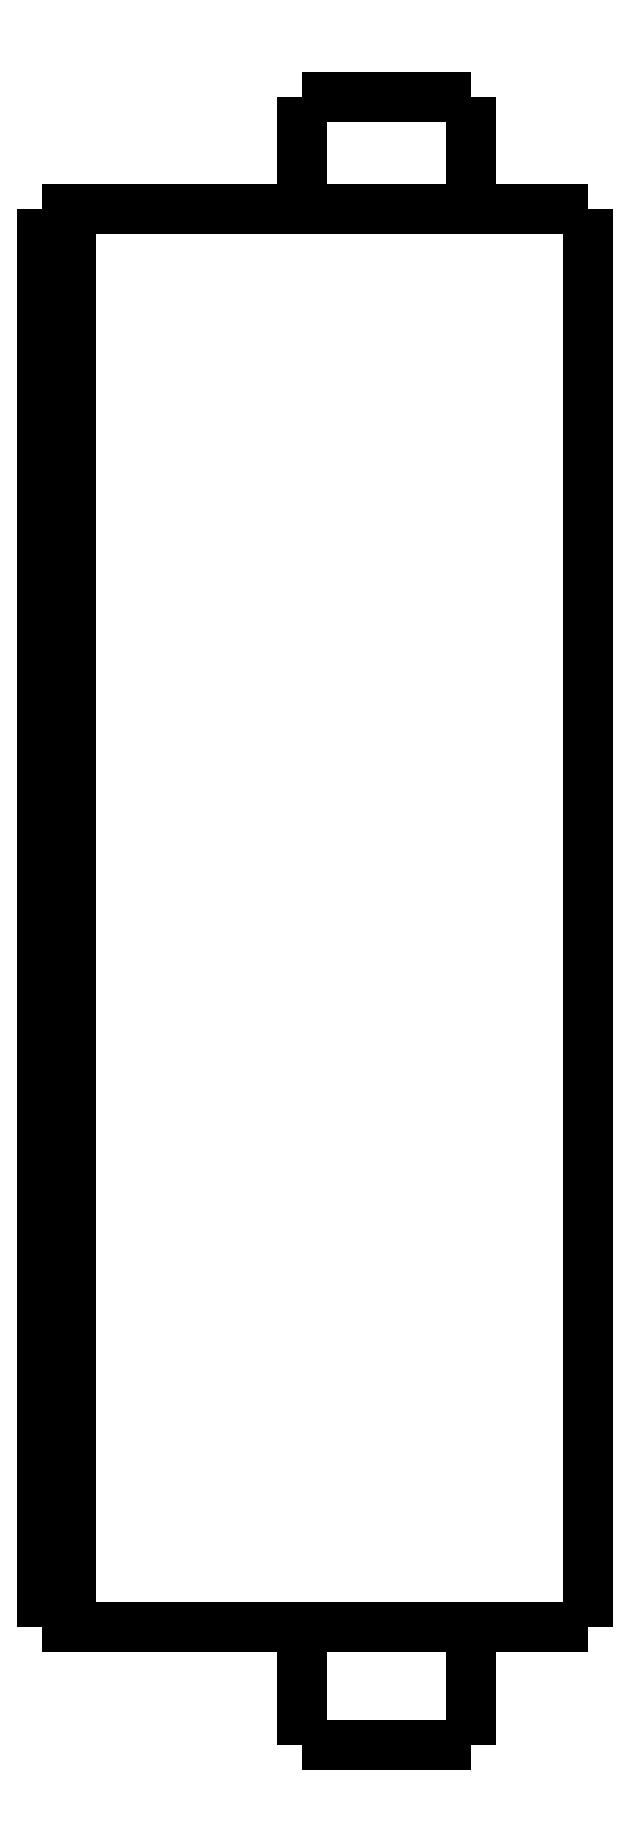
<metadata>
{"format":"dxf","ext":"dxf","renderer":"ezdxf+matplotlib","layout":"modelspace","background":"white","min_lineweight":24,"dpi":150}
</metadata>
<code>
0
SECTION
2
ENTITIES
0
LWPOLYLINE
8
0
90
51
70
0
10
0
20
53.5
10
0
20
52.51
10
0
20
51.52
10
0
20
50.54
10
0
20
49.55
10
0
20
48.56
10
0
20
47.57
10
0
20
46.58
10
0
20
45.6
10
0
20
44.61
10
0
20
43.62
10
0
20
42.63
10
0
20
41.64
10
0
20
40.66
10
0
20
39.67
10
0
20
38.68
10
0
20
37.69
10
0
20
36.7
10
0
20
35.72
10
0
20
34.73
10
0
20
33.74
10
0
20
32.75
10
0
20
31.76
10
0
20
30.78
10
0
20
29.79
10
0
20
28.8
10
0
20
27.81
10
0
20
26.82
10
0
20
25.84
10
0
20
24.85
10
0
20
23.86
10
0
20
22.87
10
0
20
21.88
10
0
20
20.9
10
0
20
19.91
10
0
20
18.92
10
0
20
17.93
10
0
20
16.94
10
0
20
15.96
10
0
20
14.97
10
0
20
13.98
10
0
20
12.99
10
0
20
12
10
0
20
11.02
10
0
20
10.03
10
0
20
9.04
10
0
20
8.052
10
0
20
7.064
10
0
20
6.076
10
0
20
5.088
10
0
20
4.1
0
LWPOLYLINE
8
0
90
51
70
0
10
-9.95
20
4.1
10
-9.95
20
4.018
10
-9.95
20
3.936
10
-9.95
20
3.854
10
-9.95
20
3.772
10
-9.95
20
3.69
10
-9.95
20
3.608
10
-9.95
20
3.526
10
-9.95
20
3.444
10
-9.95
20
3.362
10
-9.95
20
3.28
10
-9.95
20
3.198
10
-9.95
20
3.116
10
-9.95
20
3.034
10
-9.95
20
2.952
10
-9.95
20
2.87
10
-9.95
20
2.788
10
-9.95
20
2.706
10
-9.95
20
2.624
10
-9.95
20
2.542
10
-9.95
20
2.46
10
-9.95
20
2.378
10
-9.95
20
2.296
10
-9.95
20
2.214
10
-9.95
20
2.132
10
-9.95
20
2.05
10
-9.95
20
1.968
10
-9.95
20
1.886
10
-9.95
20
1.804
10
-9.95
20
1.722
10
-9.95
20
1.64
10
-9.95
20
1.558
10
-9.95
20
1.476
10
-9.95
20
1.394
10
-9.95
20
1.312
10
-9.95
20
1.23
10
-9.95
20
1.148
10
-9.95
20
1.066
10
-9.95
20
0.984
10
-9.95
20
0.902
10
-9.95
20
0.82
10
-9.95
20
0.738
10
-9.95
20
0.656
10
-9.95
20
0.574
10
-9.95
20
0.492
10
-9.95
20
0.41
10
-9.95
20
0.328
10
-9.95
20
0.246
10
-9.95
20
0.164
10
-9.95
20
0.082
10
-9.95
20
0
0
LWPOLYLINE
8
0
90
51
70
0
10
-4.05
20
4.1
10
-4.05
20
4.018
10
-4.05
20
3.936
10
-4.05
20
3.854
10
-4.05
20
3.772
10
-4.05
20
3.69
10
-4.05
20
3.608
10
-4.05
20
3.526
10
-4.05
20
3.444
10
-4.05
20
3.362
10
-4.05
20
3.28
10
-4.05
20
3.198
10
-4.05
20
3.116
10
-4.05
20
3.034
10
-4.05
20
2.952
10
-4.05
20
2.87
10
-4.05
20
2.788
10
-4.05
20
2.706
10
-4.05
20
2.624
10
-4.05
20
2.542
10
-4.05
20
2.46
10
-4.05
20
2.378
10
-4.05
20
2.296
10
-4.05
20
2.214
10
-4.05
20
2.132
10
-4.05
20
2.05
10
-4.05
20
1.968
10
-4.05
20
1.886
10
-4.05
20
1.804
10
-4.05
20
1.722
10
-4.05
20
1.64
10
-4.05
20
1.558
10
-4.05
20
1.476
10
-4.05
20
1.394
10
-4.05
20
1.312
10
-4.05
20
1.23
10
-4.05
20
1.148
10
-4.05
20
1.066
10
-4.05
20
0.984
10
-4.05
20
0.902
10
-4.05
20
0.82
10
-4.05
20
0.738
10
-4.05
20
0.656
10
-4.05
20
0.574
10
-4.05
20
0.492
10
-4.05
20
0.41
10
-4.05
20
0.328
10
-4.05
20
0.246
10
-4.05
20
0.164
10
-4.05
20
0.082
10
-4.05
20
0
0
LWPOLYLINE
8
0
90
51
70
0
10
-9.95
20
57.4
10
-9.95
20
57.32
10
-9.95
20
57.24
10
-9.95
20
57.17
10
-9.95
20
57.09
10
-9.95
20
57.01
10
-9.95
20
56.93
10
-9.95
20
56.85
10
-9.95
20
56.78
10
-9.95
20
56.7
10
-9.95
20
56.62
10
-9.95
20
56.54
10
-9.95
20
56.46
10
-9.95
20
56.39
10
-9.95
20
56.31
10
-9.95
20
56.23
10
-9.95
20
56.15
10
-9.95
20
56.07
10
-9.95
20
56
10
-9.95
20
55.92
10
-9.95
20
55.84
10
-9.95
20
55.76
10
-9.95
20
55.68
10
-9.95
20
55.61
10
-9.95
20
55.53
10
-9.95
20
55.45
10
-9.95
20
55.37
10
-9.95
20
55.29
10
-9.95
20
55.22
10
-9.95
20
55.14
10
-9.95
20
55.06
10
-9.95
20
54.98
10
-9.95
20
54.9
10
-9.95
20
54.83
10
-9.95
20
54.75
10
-9.95
20
54.67
10
-9.95
20
54.59
10
-9.95
20
54.51
10
-9.95
20
54.44
10
-9.95
20
54.36
10
-9.95
20
54.28
10
-9.95
20
54.2
10
-9.95
20
54.12
10
-9.95
20
54.05
10
-9.95
20
53.97
10
-9.95
20
53.89
10
-9.95
20
53.81
10
-9.95
20
53.73
10
-9.95
20
53.66
10
-9.95
20
53.58
10
-9.95
20
53.5
0
LWPOLYLINE
8
0
90
51
70
0
10
-4.05
20
57.4
10
-4.05
20
57.32
10
-4.05
20
57.24
10
-4.05
20
57.17
10
-4.05
20
57.09
10
-4.05
20
57.01
10
-4.05
20
56.93
10
-4.05
20
56.85
10
-4.05
20
56.78
10
-4.05
20
56.7
10
-4.05
20
56.62
10
-4.05
20
56.54
10
-4.05
20
56.46
10
-4.05
20
56.39
10
-4.05
20
56.31
10
-4.05
20
56.23
10
-4.05
20
56.15
10
-4.05
20
56.07
10
-4.05
20
56
10
-4.05
20
55.92
10
-4.05
20
55.84
10
-4.05
20
55.76
10
-4.05
20
55.68
10
-4.05
20
55.61
10
-4.05
20
55.53
10
-4.05
20
55.45
10
-4.05
20
55.37
10
-4.05
20
55.29
10
-4.05
20
55.22
10
-4.05
20
55.14
10
-4.05
20
55.06
10
-4.05
20
54.98
10
-4.05
20
54.9
10
-4.05
20
54.83
10
-4.05
20
54.75
10
-4.05
20
54.67
10
-4.05
20
54.59
10
-4.05
20
54.51
10
-4.05
20
54.44
10
-4.05
20
54.36
10
-4.05
20
54.28
10
-4.05
20
54.2
10
-4.05
20
54.12
10
-4.05
20
54.05
10
-4.05
20
53.97
10
-4.05
20
53.89
10
-4.05
20
53.81
10
-4.05
20
53.73
10
-4.05
20
53.66
10
-4.05
20
53.58
10
-4.05
20
53.5
0
LWPOLYLINE
8
0
90
51
70
0
10
-13.45
20
53.5
10
-13.27
20
53.5
10
-13.08
20
53.5
10
-12.9
20
53.5
10
-12.69
20
53.5
10
-12.45
20
53.5
10
-12.2
20
53.5
10
-11.96
20
53.5
10
-11.67
20
53.5
10
-11.37
20
53.5
10
-11.07
20
53.5
10
-10.76
20
53.5
10
-10.42
20
53.5
10
-10.08
20
53.5
10
-9.745
20
53.5
10
-9.385
20
53.5
10
-9.018
20
53.5
10
-8.651
20
53.5
10
-8.281
20
53.5
10
-7.9
20
53.5
10
-7.518
20
53.5
10
-7.137
20
53.5
10
-6.755
20
53.5
10
-6.374
20
53.5
10
-5.993
20
53.5
10
-5.611
20
53.5
10
-5.245
20
53.5
10
-4.878
20
53.5
10
-4.512
20
53.5
10
-4.158
20
53.5
10
-3.82
20
53.5
10
-3.483
20
53.5
10
-3.145
20
53.5
10
-2.844
20
53.5
10
-2.548
20
53.5
10
-2.252
20
53.5
10
-1.971
20
53.5
10
-1.729
20
53.5
10
-1.486
20
53.5
10
-1.243
20
53.5
10
-1.045
20
53.5
10
-0.8651
20
53.5
10
-0.6848
20
53.5
10
-0.5144
20
53.5
10
-0.4034
20
53.5
10
-0.2924
20
53.5
10
-0.1814
20
53.5
10
-0.1124
20
53.5
10
-0.07495
20
53.5
10
-0.03748
20
53.5
10
0
20
53.5
0
LWPOLYLINE
8
0
90
51
70
0
10
-13.45
20
4.1
10
-13.27
20
4.1
10
-13.08
20
4.1
10
-12.9
20
4.1
10
-12.69
20
4.1
10
-12.45
20
4.1
10
-12.2
20
4.1
10
-11.96
20
4.1
10
-11.67
20
4.1
10
-11.37
20
4.1
10
-11.07
20
4.1
10
-10.76
20
4.1
10
-10.42
20
4.1
10
-10.08
20
4.1
10
-9.745
20
4.1
10
-9.385
20
4.1
10
-9.018
20
4.1
10
-8.651
20
4.1
10
-8.281
20
4.1
10
-7.9
20
4.1
10
-7.518
20
4.1
10
-7.137
20
4.1
10
-6.755
20
4.1
10
-6.374
20
4.1
10
-5.993
20
4.1
10
-5.611
20
4.1
10
-5.245
20
4.1
10
-4.878
20
4.1
10
-4.512
20
4.1
10
-4.158
20
4.1
10
-3.82
20
4.1
10
-3.483
20
4.1
10
-3.145
20
4.1
10
-2.844
20
4.1
10
-2.548
20
4.1
10
-2.252
20
4.1
10
-1.971
20
4.1
10
-1.729
20
4.1
10
-1.486
20
4.1
10
-1.243
20
4.1
10
-1.045
20
4.1
10
-0.8651
20
4.1
10
-0.6848
20
4.1
10
-0.5144
20
4.1
10
-0.4034
20
4.1
10
-0.2924
20
4.1
10
-0.1814
20
4.1
10
-0.1124
20
4.1
10
-0.07495
20
4.1
10
-0.03748
20
4.1
10
0
20
4.1
0
LWPOLYLINE
8
0
90
51
70
0
10
-18
20
53.5
10
-17.95
20
53.5
10
-17.89
20
53.5
10
-17.84
20
53.5
10
-17.78
20
53.5
10
-17.73
20
53.5
10
-17.67
20
53.5
10
-17.62
20
53.5
10
-17.57
20
53.5
10
-17.51
20
53.5
10
-17.46
20
53.5
10
-17.4
20
53.5
10
-17.35
20
53.5
10
-17.3
20
53.5
10
-17.24
20
53.5
10
-17.19
20
53.5
10
-17.13
20
53.5
10
-17.08
20
53.5
10
-17.02
20
53.5
10
-16.97
20
53.5
10
-16.92
20
53.5
10
-16.86
20
53.5
10
-16.81
20
53.5
10
-16.75
20
53.5
10
-16.7
20
53.5
10
-16.65
20
53.5
10
-16.59
20
53.5
10
-16.54
20
53.5
10
-16.48
20
53.5
10
-16.43
20
53.5
10
-16.37
20
53.5
10
-16.32
20
53.5
10
-16.27
20
53.5
10
-16.21
20
53.5
10
-16.16
20
53.5
10
-16.1
20
53.5
10
-16.05
20
53.5
10
-16
20
53.5
10
-15.94
20
53.5
10
-15.89
20
53.5
10
-15.83
20
53.5
10
-15.78
20
53.5
10
-15.72
20
53.5
10
-15.67
20
53.5
10
-15.62
20
53.5
10
-15.56
20
53.5
10
-15.51
20
53.5
10
-15.45
20
53.5
10
-15.4
20
53.5
10
-15.35
20
53.5
10
-15.29
20
53.5
0
LWPOLYLINE
8
0
90
51
70
0
10
-18
20
53.5
10
-18
20
52.51
10
-18
20
51.52
10
-18
20
50.54
10
-18
20
49.55
10
-18
20
48.56
10
-18
20
47.57
10
-18
20
46.58
10
-18
20
45.6
10
-18
20
44.61
10
-18
20
43.62
10
-18
20
42.63
10
-18
20
41.64
10
-18
20
40.66
10
-18
20
39.67
10
-18
20
38.68
10
-18
20
37.69
10
-18
20
36.7
10
-18
20
35.72
10
-18
20
34.73
10
-18
20
33.74
10
-18
20
32.75
10
-18
20
31.76
10
-18
20
30.78
10
-18
20
29.79
10
-18
20
28.8
10
-18
20
27.81
10
-18
20
26.82
10
-18
20
25.84
10
-18
20
24.85
10
-18
20
23.86
10
-18
20
22.87
10
-18
20
21.88
10
-18
20
20.9
10
-18
20
19.91
10
-18
20
18.92
10
-18
20
17.93
10
-18
20
16.94
10
-18
20
15.96
10
-18
20
14.97
10
-18
20
13.98
10
-18
20
12.99
10
-18
20
12
10
-18
20
11.02
10
-18
20
10.03
10
-18
20
9.04
10
-18
20
8.052
10
-18
20
7.064
10
-18
20
6.076
10
-18
20
5.088
10
-18
20
4.1
0
LWPOLYLINE
8
0
90
51
70
0
10
-18
20
4.1
10
-17.95
20
4.1
10
-17.89
20
4.1
10
-17.84
20
4.1
10
-17.78
20
4.1
10
-17.73
20
4.1
10
-17.67
20
4.1
10
-17.62
20
4.1
10
-17.57
20
4.1
10
-17.51
20
4.1
10
-17.46
20
4.1
10
-17.4
20
4.1
10
-17.35
20
4.1
10
-17.3
20
4.1
10
-17.24
20
4.1
10
-17.19
20
4.1
10
-17.13
20
4.1
10
-17.08
20
4.1
10
-17.02
20
4.1
10
-16.97
20
4.1
10
-16.92
20
4.1
10
-16.86
20
4.1
10
-16.81
20
4.1
10
-16.75
20
4.1
10
-16.7
20
4.1
10
-16.65
20
4.1
10
-16.59
20
4.1
10
-16.54
20
4.1
10
-16.48
20
4.1
10
-16.43
20
4.1
10
-16.37
20
4.1
10
-16.32
20
4.1
10
-16.27
20
4.1
10
-16.21
20
4.1
10
-16.16
20
4.1
10
-16.1
20
4.1
10
-16.05
20
4.1
10
-16
20
4.1
10
-15.94
20
4.1
10
-15.89
20
4.1
10
-15.83
20
4.1
10
-15.78
20
4.1
10
-15.72
20
4.1
10
-15.67
20
4.1
10
-15.62
20
4.1
10
-15.56
20
4.1
10
-15.51
20
4.1
10
-15.45
20
4.1
10
-15.4
20
4.1
10
-15.35
20
4.1
10
-15.29
20
4.1
0
LWPOLYLINE
8
0
90
51
70
0
10
-19
20
4.1
10
-19
20
5.088
10
-19
20
6.076
10
-19
20
7.064
10
-19
20
8.052
10
-19
20
9.04
10
-19
20
10.03
10
-19
20
11.02
10
-19
20
12
10
-19
20
12.99
10
-19
20
13.98
10
-19
20
14.97
10
-19
20
15.96
10
-19
20
16.94
10
-19
20
17.93
10
-19
20
18.92
10
-19
20
19.91
10
-19
20
20.9
10
-19
20
21.88
10
-19
20
22.87
10
-19
20
23.86
10
-19
20
24.85
10
-19
20
25.84
10
-19
20
26.82
10
-19
20
27.81
10
-19
20
28.8
10
-19
20
29.79
10
-19
20
30.78
10
-19
20
31.76
10
-19
20
32.75
10
-19
20
33.74
10
-19
20
34.73
10
-19
20
35.72
10
-19
20
36.7
10
-19
20
37.69
10
-19
20
38.68
10
-19
20
39.67
10
-19
20
40.66
10
-19
20
41.64
10
-19
20
42.63
10
-19
20
43.62
10
-19
20
44.61
10
-19
20
45.6
10
-19
20
46.58
10
-19
20
47.57
10
-19
20
48.56
10
-19
20
49.55
10
-19
20
50.54
10
-19
20
51.52
10
-19
20
52.51
10
-19
20
53.5
0
LWPOLYLINE
8
0
90
51
70
0
10
-19
20
53.5
10
-18.98
20
53.5
10
-18.96
20
53.5
10
-18.94
20
53.5
10
-18.92
20
53.5
10
-18.9
20
53.5
10
-18.88
20
53.5
10
-18.86
20
53.5
10
-18.84
20
53.5
10
-18.82
20
53.5
10
-18.8
20
53.5
10
-18.78
20
53.5
10
-18.76
20
53.5
10
-18.74
20
53.5
10
-18.72
20
53.5
10
-18.7
20
53.5
10
-18.68
20
53.5
10
-18.66
20
53.5
10
-18.64
20
53.5
10
-18.62
20
53.5
10
-18.6
20
53.5
10
-18.58
20
53.5
10
-18.56
20
53.5
10
-18.54
20
53.5
10
-18.52
20
53.5
10
-18.5
20
53.5
10
-18.48
20
53.5
10
-18.46
20
53.5
10
-18.44
20
53.5
10
-18.42
20
53.5
10
-18.4
20
53.5
10
-18.38
20
53.5
10
-18.36
20
53.5
10
-18.34
20
53.5
10
-18.32
20
53.5
10
-18.3
20
53.5
10
-18.28
20
53.5
10
-18.26
20
53.5
10
-18.24
20
53.5
10
-18.22
20
53.5
10
-18.2
20
53.5
10
-18.18
20
53.5
10
-18.16
20
53.5
10
-18.14
20
53.5
10
-18.12
20
53.5
10
-18.1
20
53.5
10
-18.08
20
53.5
10
-18.06
20
53.5
10
-18.04
20
53.5
10
-18.02
20
53.5
10
-18
20
53.5
0
LWPOLYLINE
8
0
90
51
70
0
10
-15.29
20
53.5
10
-15.24
20
53.5
10
-15.2
20
53.5
10
-15.15
20
53.5
10
-15.1
20
53.5
10
-15.06
20
53.5
10
-15.01
20
53.5
10
-14.97
20
53.5
10
-14.92
20
53.5
10
-14.87
20
53.5
10
-14.83
20
53.5
10
-14.78
20
53.5
10
-14.74
20
53.5
10
-14.69
20
53.5
10
-14.65
20
53.5
10
-14.6
20
53.5
10
-14.56
20
53.5
10
-14.52
20
53.5
10
-14.47
20
53.5
10
-14.43
20
53.5
10
-14.39
20
53.5
10
-14.35
20
53.5
10
-14.31
20
53.5
10
-14.27
20
53.5
10
-14.23
20
53.5
10
-14.19
20
53.5
10
-14.15
20
53.5
10
-14.11
20
53.5
10
-14.07
20
53.5
10
-14.04
20
53.5
10
-14
20
53.5
10
-13.96
20
53.5
10
-13.93
20
53.5
10
-13.9
20
53.5
10
-13.86
20
53.5
10
-13.83
20
53.5
10
-13.8
20
53.5
10
-13.77
20
53.5
10
-13.74
20
53.5
10
-13.71
20
53.5
10
-13.68
20
53.5
10
-13.65
20
53.5
10
-13.63
20
53.5
10
-13.6
20
53.5
10
-13.58
20
53.5
10
-13.55
20
53.5
10
-13.53
20
53.5
10
-13.51
20
53.5
10
-13.49
20
53.5
10
-13.47
20
53.5
10
-13.45
20
53.5
0
LWPOLYLINE
8
0
90
51
70
0
10
-18
20
4.1
10
-18.02
20
4.1
10
-18.04
20
4.1
10
-18.06
20
4.1
10
-18.08
20
4.1
10
-18.1
20
4.1
10
-18.12
20
4.1
10
-18.14
20
4.1
10
-18.16
20
4.1
10
-18.18
20
4.1
10
-18.2
20
4.1
10
-18.22
20
4.1
10
-18.24
20
4.1
10
-18.26
20
4.1
10
-18.28
20
4.1
10
-18.3
20
4.1
10
-18.32
20
4.1
10
-18.34
20
4.1
10
-18.36
20
4.1
10
-18.38
20
4.1
10
-18.4
20
4.1
10
-18.42
20
4.1
10
-18.44
20
4.1
10
-18.46
20
4.1
10
-18.48
20
4.1
10
-18.5
20
4.1
10
-18.52
20
4.1
10
-18.54
20
4.1
10
-18.56
20
4.1
10
-18.58
20
4.1
10
-18.6
20
4.1
10
-18.62
20
4.1
10
-18.64
20
4.1
10
-18.66
20
4.1
10
-18.68
20
4.1
10
-18.7
20
4.1
10
-18.72
20
4.1
10
-18.74
20
4.1
10
-18.76
20
4.1
10
-18.78
20
4.1
10
-18.8
20
4.1
10
-18.82
20
4.1
10
-18.84
20
4.1
10
-18.86
20
4.1
10
-18.88
20
4.1
10
-18.9
20
4.1
10
-18.92
20
4.1
10
-18.94
20
4.1
10
-18.96
20
4.1
10
-18.98
20
4.1
10
-19
20
4.1
0
LWPOLYLINE
8
0
90
51
70
0
10
-13.45
20
4.1
10
-13.47
20
4.1
10
-13.49
20
4.1
10
-13.51
20
4.1
10
-13.53
20
4.1
10
-13.55
20
4.1
10
-13.58
20
4.1
10
-13.6
20
4.1
10
-13.63
20
4.1
10
-13.65
20
4.1
10
-13.68
20
4.1
10
-13.71
20
4.1
10
-13.74
20
4.1
10
-13.77
20
4.1
10
-13.8
20
4.1
10
-13.83
20
4.1
10
-13.86
20
4.1
10
-13.9
20
4.1
10
-13.93
20
4.1
10
-13.96
20
4.1
10
-14
20
4.1
10
-14.04
20
4.1
10
-14.07
20
4.1
10
-14.11
20
4.1
10
-14.15
20
4.1
10
-14.19
20
4.1
10
-14.23
20
4.1
10
-14.27
20
4.1
10
-14.31
20
4.1
10
-14.35
20
4.1
10
-14.39
20
4.1
10
-14.43
20
4.1
10
-14.47
20
4.1
10
-14.52
20
4.1
10
-14.56
20
4.1
10
-14.6
20
4.1
10
-14.65
20
4.1
10
-14.69
20
4.1
10
-14.74
20
4.1
10
-14.78
20
4.1
10
-14.83
20
4.1
10
-14.87
20
4.1
10
-14.92
20
4.1
10
-14.97
20
4.1
10
-15.01
20
4.1
10
-15.06
20
4.1
10
-15.1
20
4.1
10
-15.15
20
4.1
10
-15.2
20
4.1
10
-15.24
20
4.1
10
-15.29
20
4.1
0
LWPOLYLINE
8
0
90
51
70
0
10
-4.05
20
0
10
-4.055
20
0
10
-4.06
20
0
10
-4.066
20
0
10
-4.075
20
0
10
-4.091
20
0
10
-4.106
20
0
10
-4.122
20
0
10
-4.146
20
0
10
-4.172
20
0
10
-4.197
20
0
10
-4.226
20
0
10
-4.261
20
0
10
-4.297
20
0
10
-4.332
20
0
10
-4.374
20
0
10
-4.419
20
0
10
-4.464
20
0
10
-4.51
20
0
10
-4.563
20
0
10
-4.617
20
0
10
-4.671
20
0
10
-4.729
20
0
10
-4.791
20
0
10
-4.852
20
0
10
-4.914
20
0
10
-4.983
20
0
10
-5.052
20
0
10
-5.121
20
0
10
-5.193
20
0
10
-5.269
20
0
10
-5.344
20
0
10
-5.42
20
0
10
-5.5
20
0
10
-5.581
20
0
10
-5.662
20
0
10
-5.744
20
0
10
-5.83
20
0
10
-5.916
20
0
10
-6.001
20
0
10
-6.089
20
0
10
-6.178
20
0
10
-6.267
20
0
10
-6.357
20
0
10
-6.448
20
0
10
-6.539
20
0
10
-6.631
20
0
10
-6.723
20
0
10
-6.815
20
0
10
-6.908
20
0
10
-7
20
0
0
LWPOLYLINE
8
0
90
51
70
0
10
-7
20
0
10
-7.092
20
0
10
-7.185
20
0
10
-7.277
20
0
10
-7.369
20
0
10
-7.461
20
0
10
-7.552
20
0
10
-7.643
20
0
10
-7.733
20
0
10
-7.822
20
0
10
-7.911
20
0
10
-7.999
20
0
10
-8.084
20
0
10
-8.17
20
0
10
-8.256
20
0
10
-8.338
20
0
10
-8.419
20
0
10
-8.5
20
0
10
-8.58
20
0
10
-8.656
20
0
10
-8.731
20
0
10
-8.807
20
0
10
-8.879
20
0
10
-8.948
20
0
10
-9.017
20
0
10
-9.086
20
0
10
-9.148
20
0
10
-9.209
20
0
10
-9.271
20
0
10
-9.329
20
0
10
-9.383
20
0
10
-9.437
20
0
10
-9.49
20
0
10
-9.536
20
0
10
-9.581
20
0
10
-9.626
20
0
10
-9.668
20
0
10
-9.703
20
0
10
-9.739
20
0
10
-9.774
20
0
10
-9.803
20
0
10
-9.828
20
0
10
-9.854
20
0
10
-9.878
20
0
10
-9.894
20
0
10
-9.909
20
0
10
-9.925
20
0
10
-9.934
20
0
10
-9.94
20
0
10
-9.945
20
0
10
-9.95
20
0
0
LWPOLYLINE
8
0
90
51
70
0
10
-4.05
20
57.4
10
-4.055
20
57.4
10
-4.06
20
57.4
10
-4.066
20
57.4
10
-4.075
20
57.4
10
-4.091
20
57.4
10
-4.106
20
57.4
10
-4.122
20
57.4
10
-4.146
20
57.4
10
-4.172
20
57.4
10
-4.197
20
57.4
10
-4.226
20
57.4
10
-4.261
20
57.4
10
-4.297
20
57.4
10
-4.332
20
57.4
10
-4.374
20
57.4
10
-4.419
20
57.4
10
-4.464
20
57.4
10
-4.51
20
57.4
10
-4.563
20
57.4
10
-4.617
20
57.4
10
-4.671
20
57.4
10
-4.729
20
57.4
10
-4.791
20
57.4
10
-4.852
20
57.4
10
-4.914
20
57.4
10
-4.983
20
57.4
10
-5.052
20
57.4
10
-5.121
20
57.4
10
-5.193
20
57.4
10
-5.269
20
57.4
10
-5.344
20
57.4
10
-5.42
20
57.4
10
-5.5
20
57.4
10
-5.581
20
57.4
10
-5.662
20
57.4
10
-5.744
20
57.4
10
-5.83
20
57.4
10
-5.916
20
57.4
10
-6.001
20
57.4
10
-6.089
20
57.4
10
-6.178
20
57.4
10
-6.267
20
57.4
10
-6.357
20
57.4
10
-6.448
20
57.4
10
-6.539
20
57.4
10
-6.631
20
57.4
10
-6.723
20
57.4
10
-6.815
20
57.4
10
-6.908
20
57.4
10
-7
20
57.4
0
LWPOLYLINE
8
0
90
51
70
0
10
-7
20
57.4
10
-7.092
20
57.4
10
-7.185
20
57.4
10
-7.277
20
57.4
10
-7.369
20
57.4
10
-7.461
20
57.4
10
-7.552
20
57.4
10
-7.643
20
57.4
10
-7.733
20
57.4
10
-7.822
20
57.4
10
-7.911
20
57.4
10
-7.999
20
57.4
10
-8.084
20
57.4
10
-8.17
20
57.4
10
-8.256
20
57.4
10
-8.338
20
57.4
10
-8.419
20
57.4
10
-8.5
20
57.4
10
-8.58
20
57.4
10
-8.656
20
57.4
10
-8.731
20
57.4
10
-8.807
20
57.4
10
-8.879
20
57.4
10
-8.948
20
57.4
10
-9.017
20
57.4
10
-9.086
20
57.4
10
-9.148
20
57.4
10
-9.209
20
57.4
10
-9.271
20
57.4
10
-9.329
20
57.4
10
-9.383
20
57.4
10
-9.437
20
57.4
10
-9.49
20
57.4
10
-9.536
20
57.4
10
-9.581
20
57.4
10
-9.626
20
57.4
10
-9.668
20
57.4
10
-9.703
20
57.4
10
-9.739
20
57.4
10
-9.774
20
57.4
10
-9.803
20
57.4
10
-9.828
20
57.4
10
-9.854
20
57.4
10
-9.878
20
57.4
10
-9.894
20
57.4
10
-9.909
20
57.4
10
-9.925
20
57.4
10
-9.934
20
57.4
10
-9.94
20
57.4
10
-9.945
20
57.4
10
-9.95
20
57.4
0
ENDSEC
0
EOF

</code>
